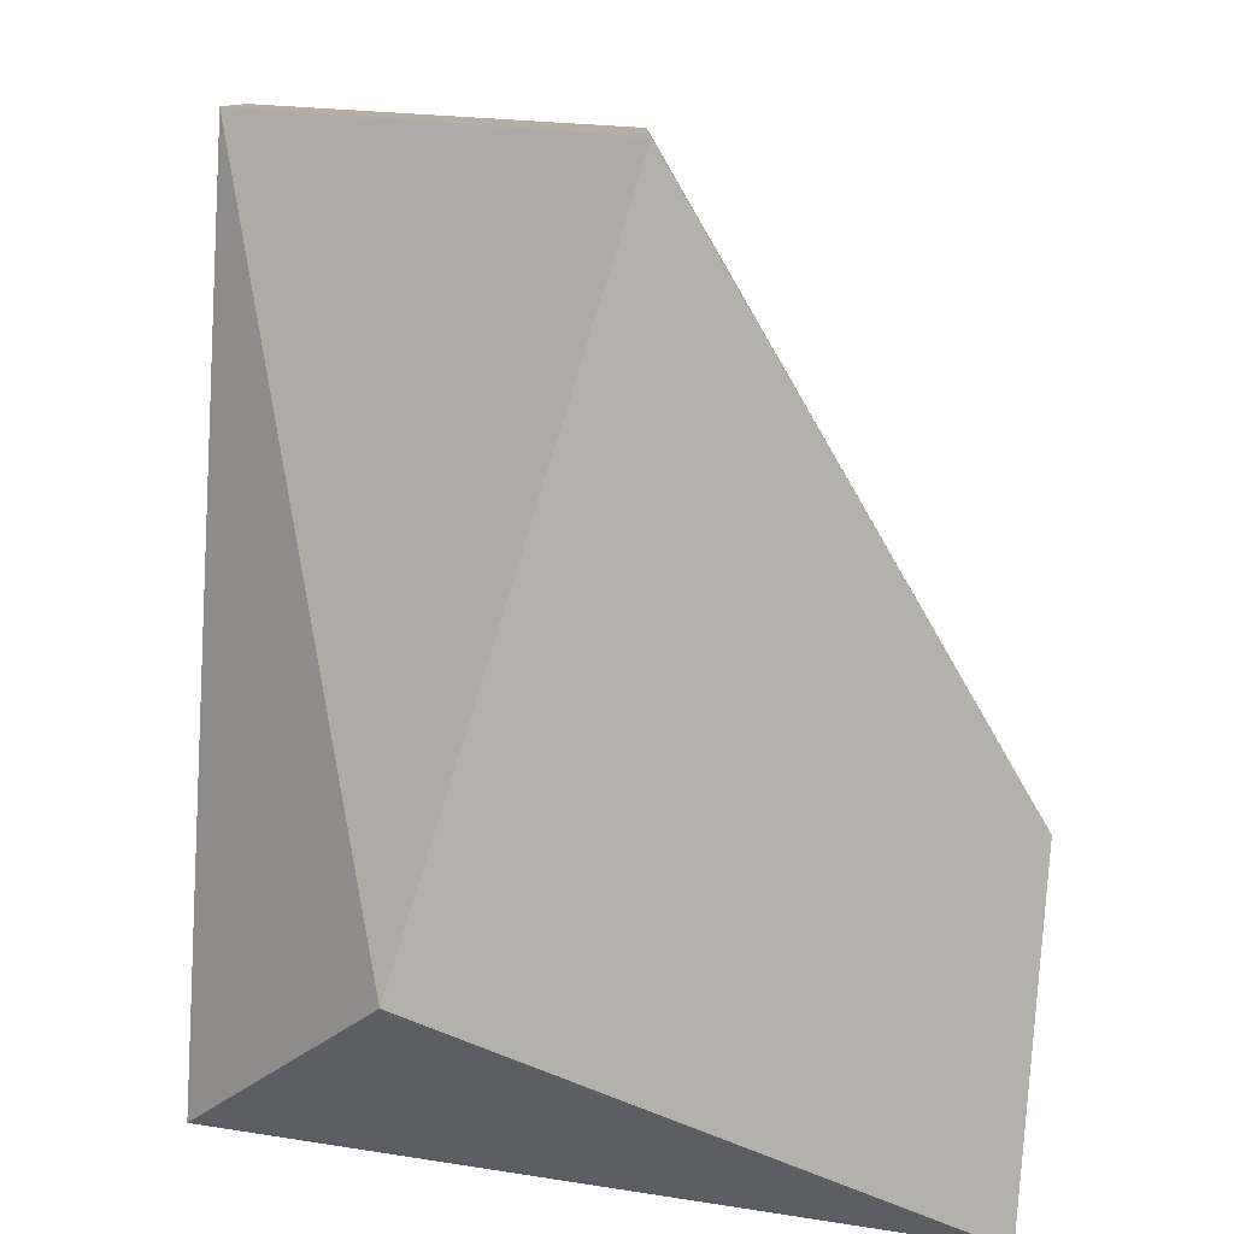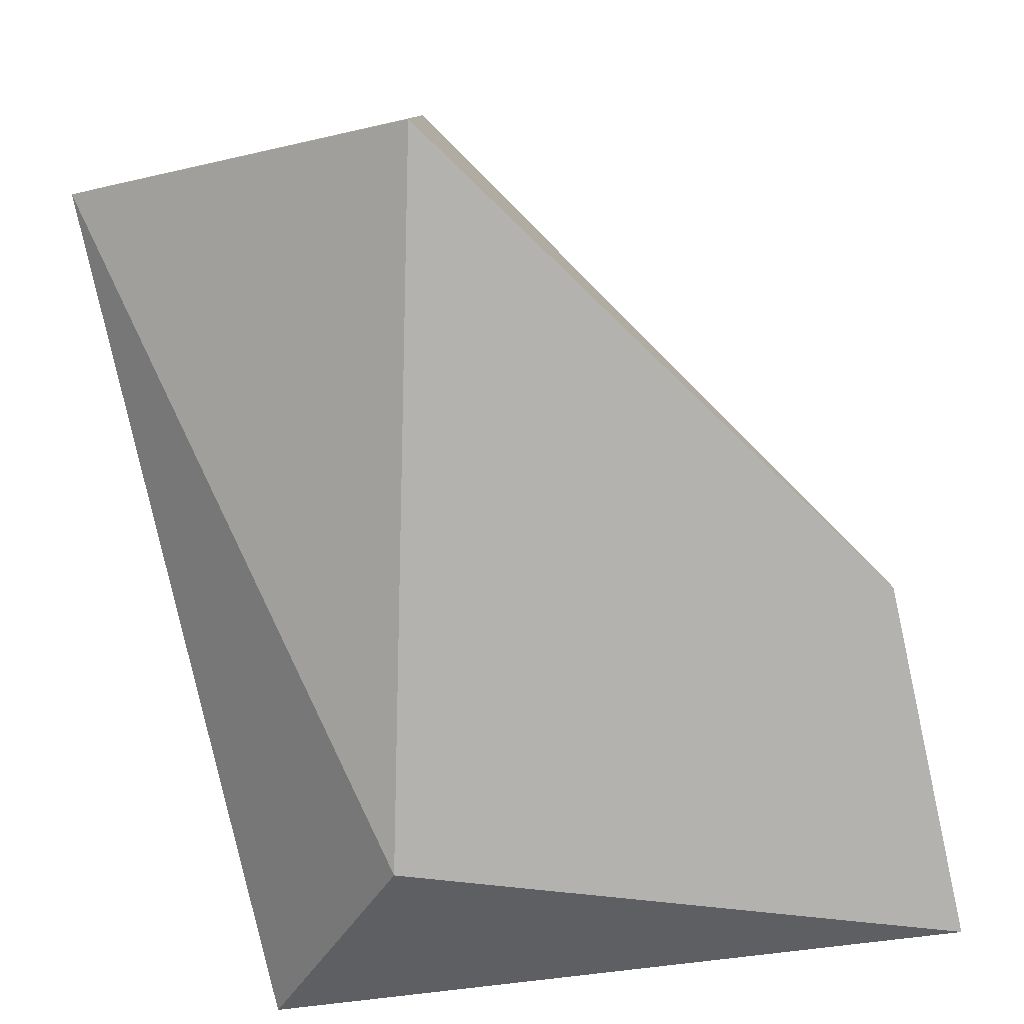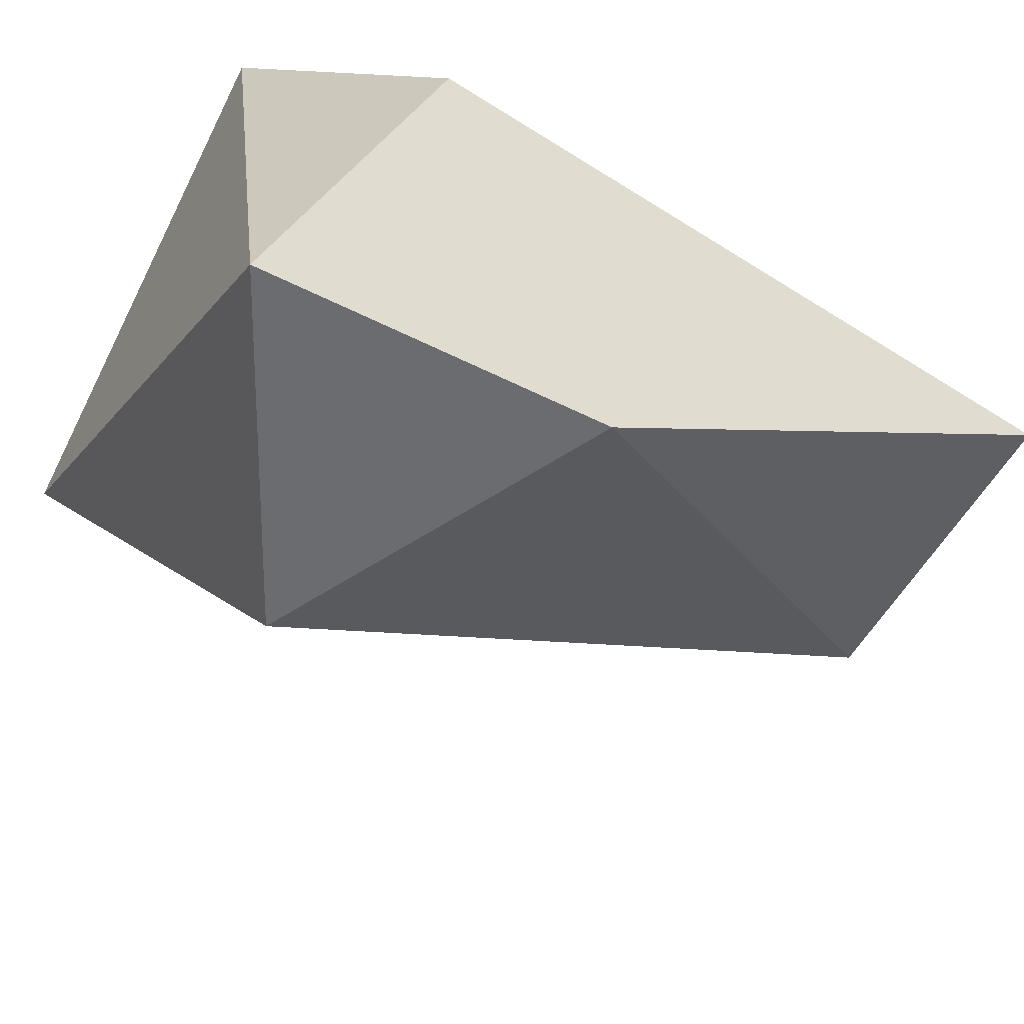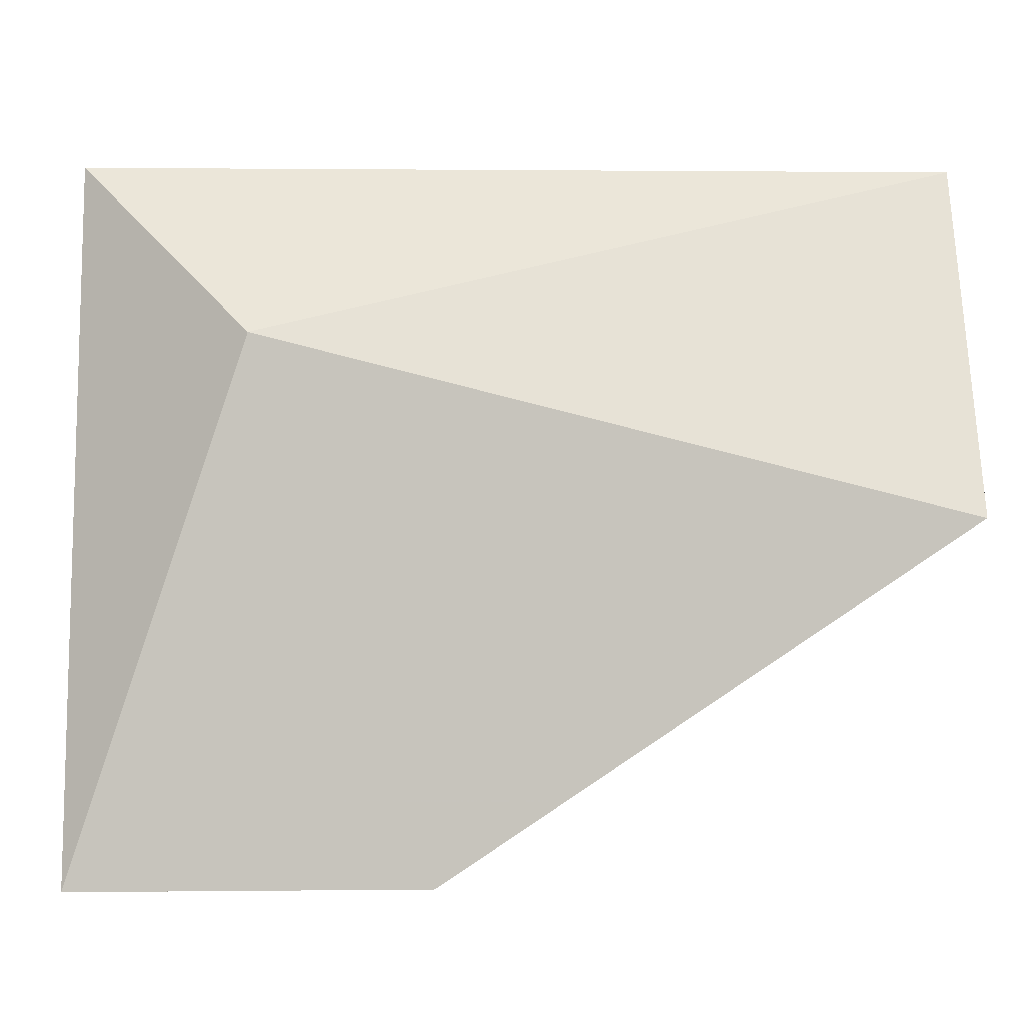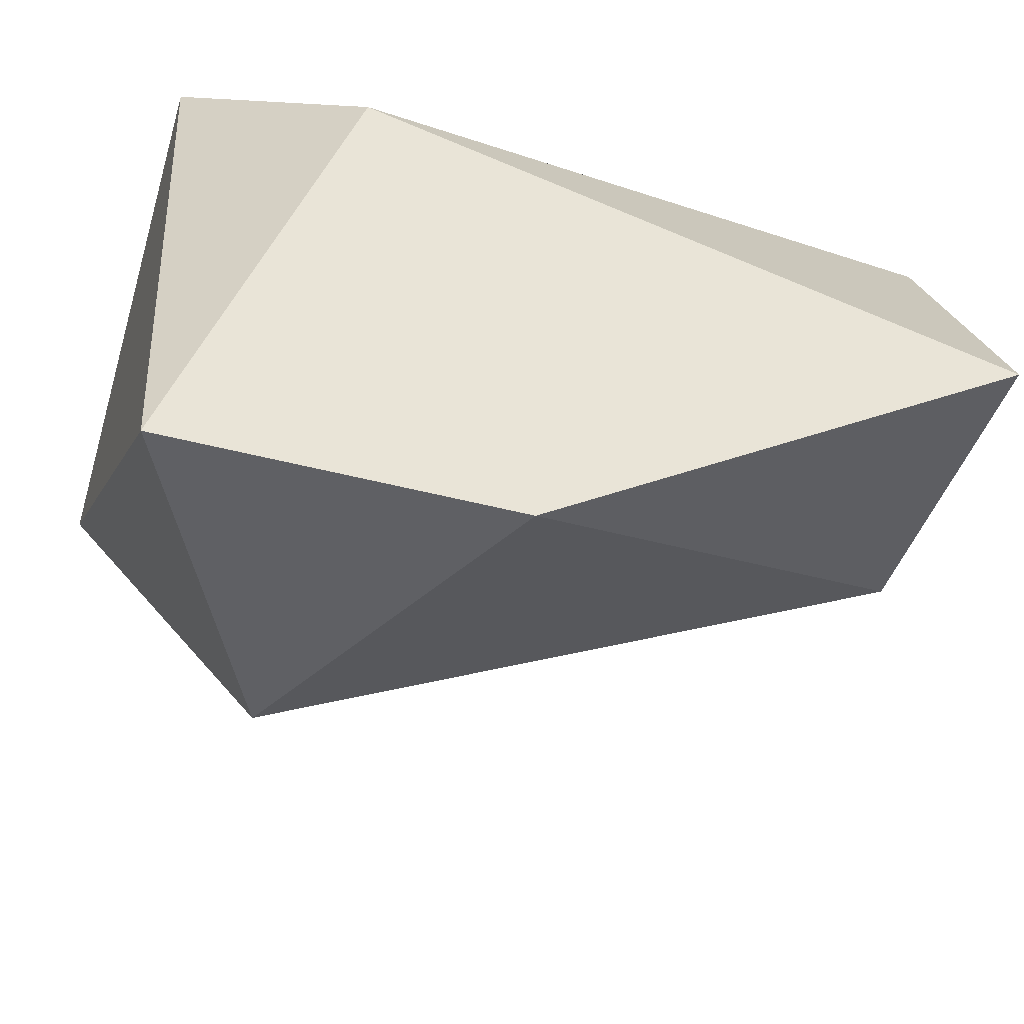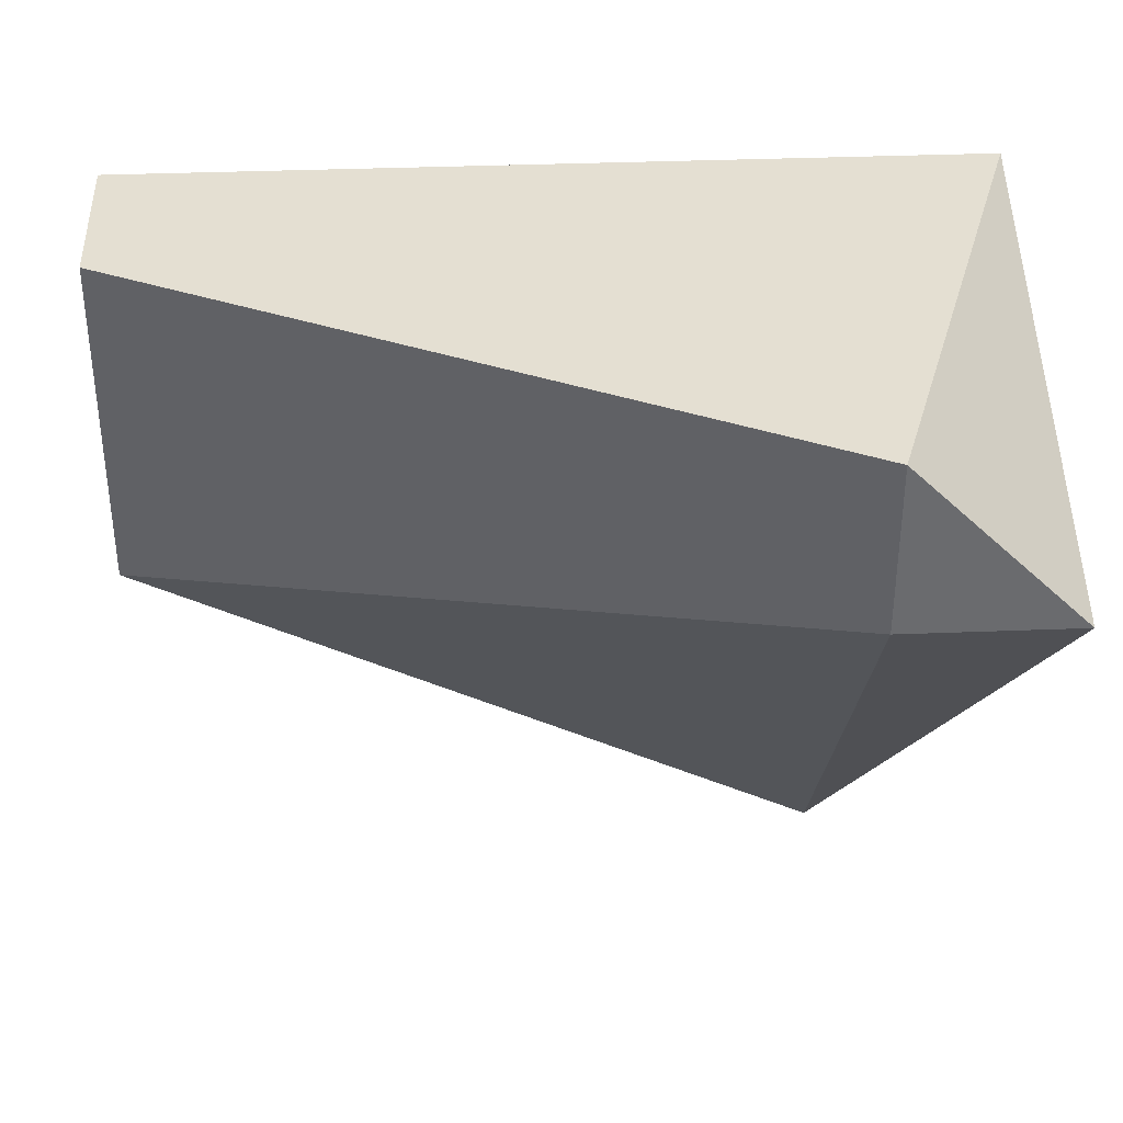
<metadata>
{"format":"obj","ext":"obj","renderer":"f3d","projection":"perspective","resolution":1024,"background":"white","views":[{"elev":-79.0,"azim":86.6,"up":"+Y"},{"elev":-79.8,"azim":102.5,"up":"+Y"},{"elev":-53.7,"azim":-28.2,"up":"+Z"},{"elev":1.0,"azim":-2.4,"up":"+Z"},{"elev":-43.8,"azim":-17.3,"up":"+Z"},{"elev":36.9,"azim":177.1,"up":"+Z"}]}
</metadata>
<code>
v -0.128 -0.3059 0.05042
v -0.1178 -0.2651 0.09121
v -0.1178 -0.2651 0.08101
v -0.07705 -0.3059 0.07082
v -0.128 -0.2957 0.09121
v -0.07705 -0.2855 0.09121
v -0.1178 -0.2855 0.05042
v -0.07705 -0.2855 0.07082
v -0.128 -0.2651 0.08101
v -0.1178 -0.3059 0.08101
v -0.07705 -0.2957 0.09121
v -0.1076 -0.3059 0.05042
f 8 4 12
f 2 5 6
f 3 2 6
f 7 3 8
f 3 6 8
f 6 4 8
f 2 3 9
f 1 5 9
f 5 2 9
f 7 1 9
f 3 7 9
f 1 4 10
f 5 1 10
f 6 5 11
f 4 6 11
f 10 4 11
f 5 10 11
f 4 1 12
f 1 7 12
f 7 8 12

</code>
